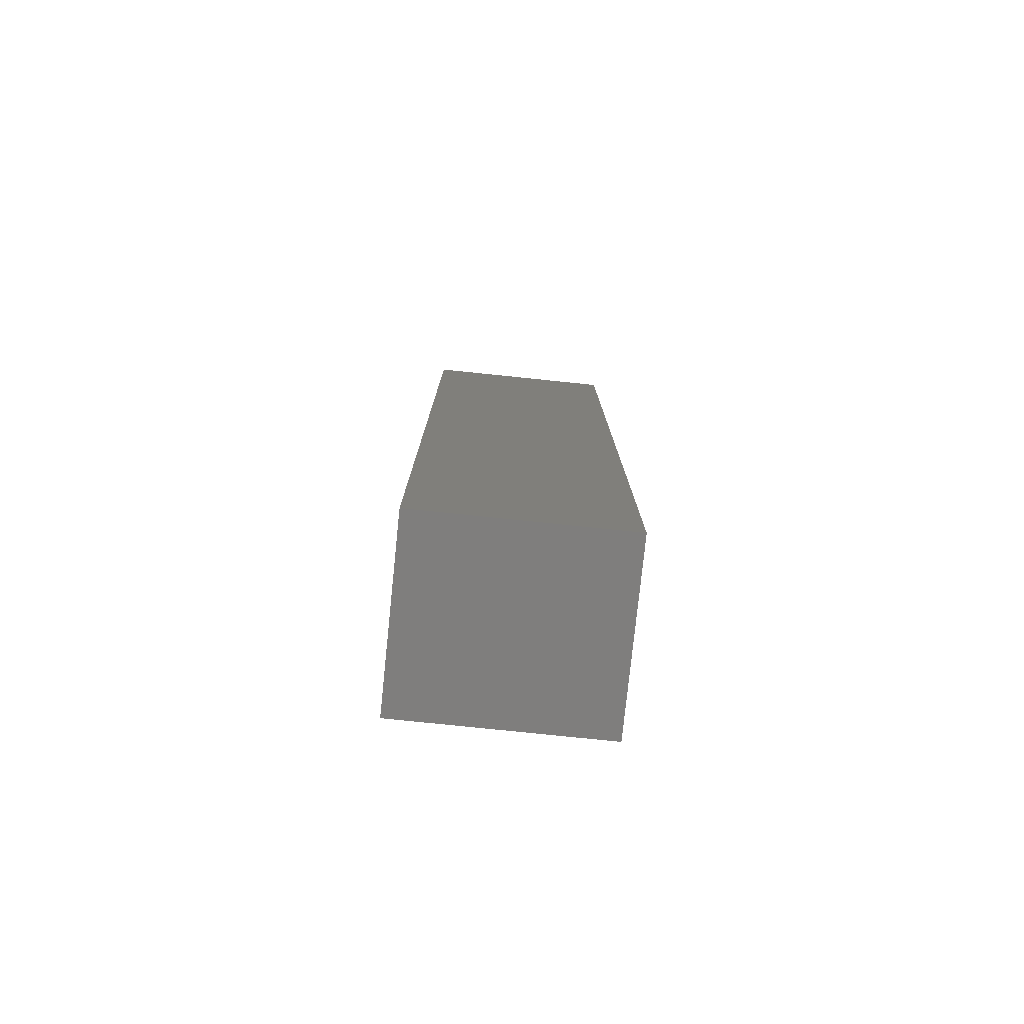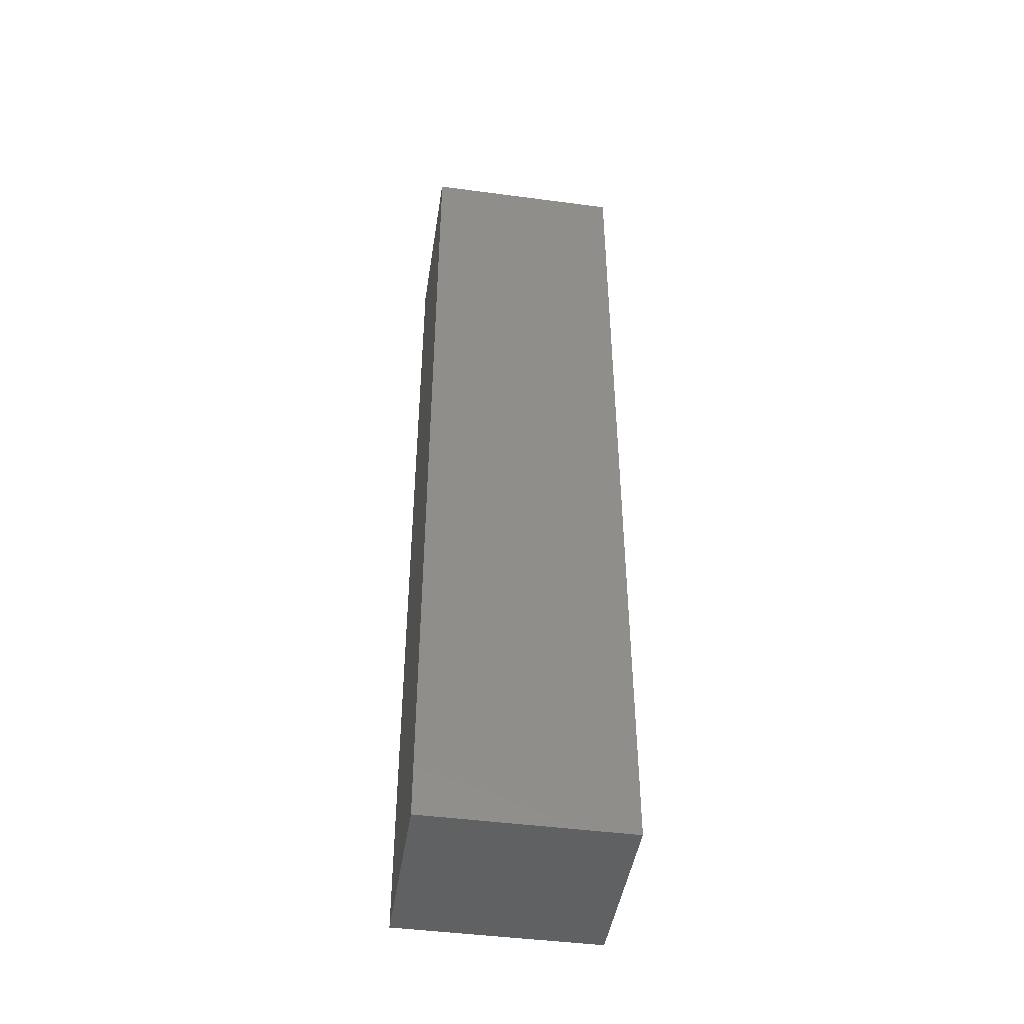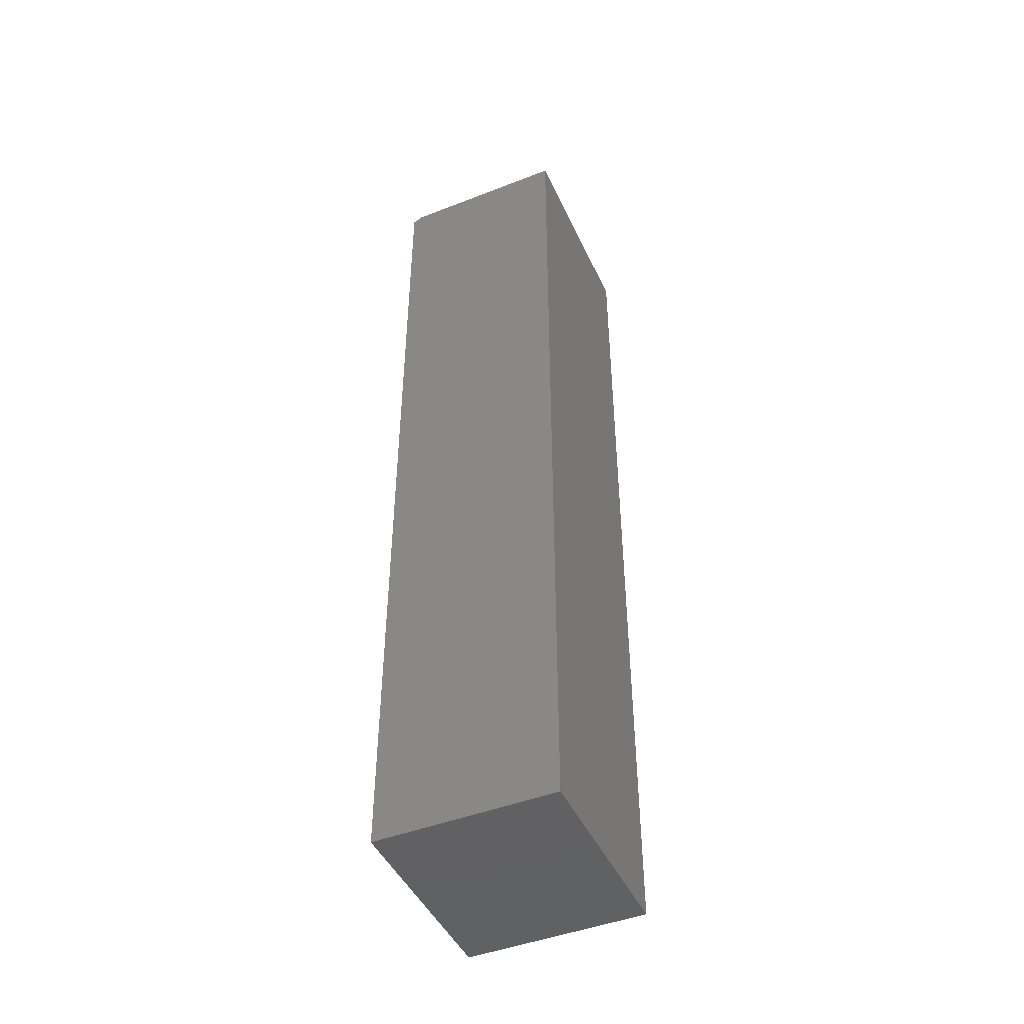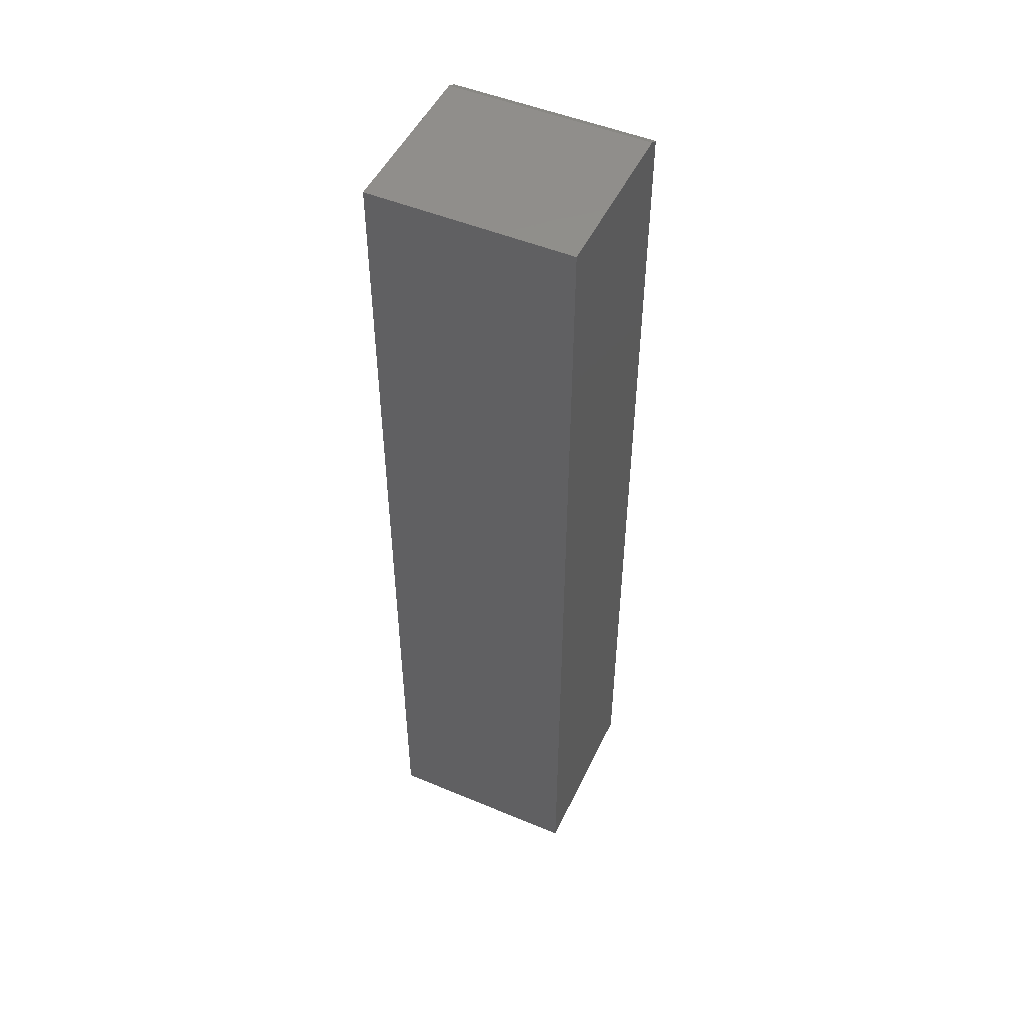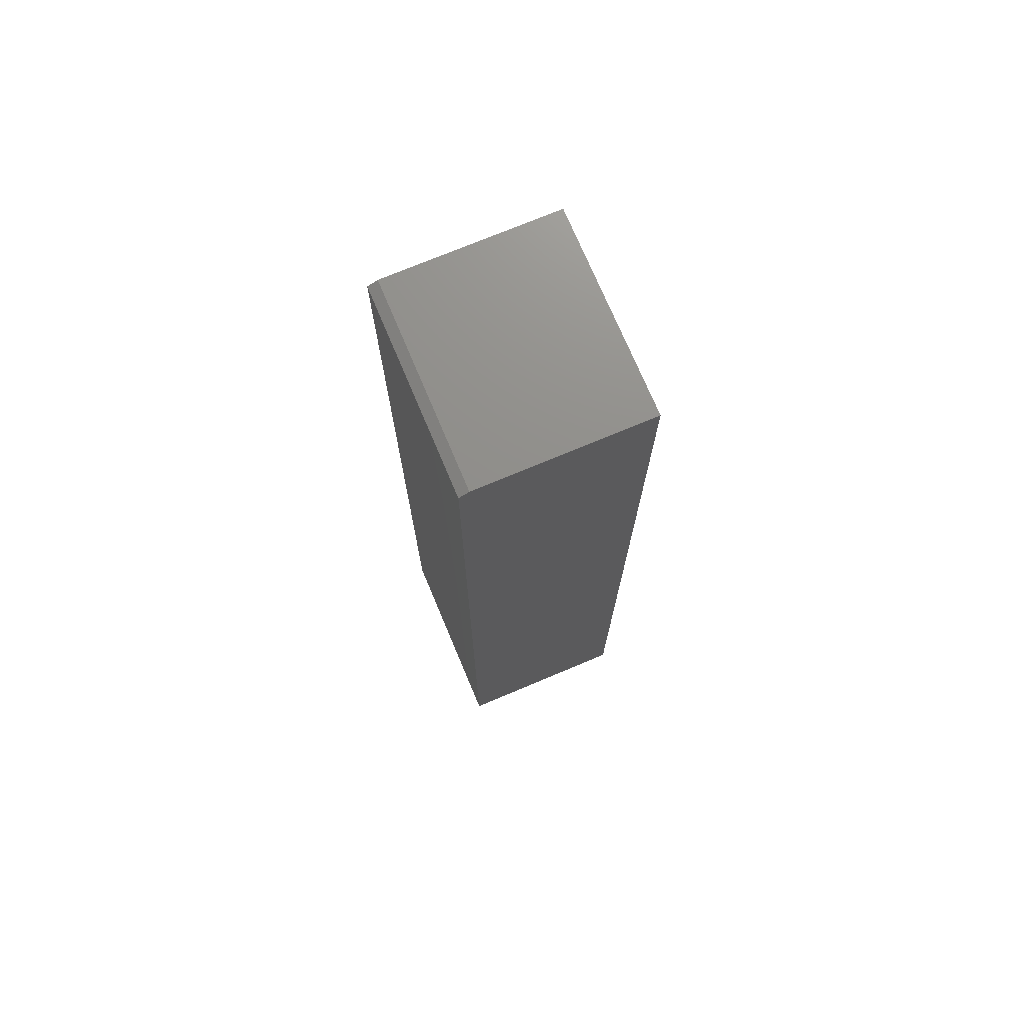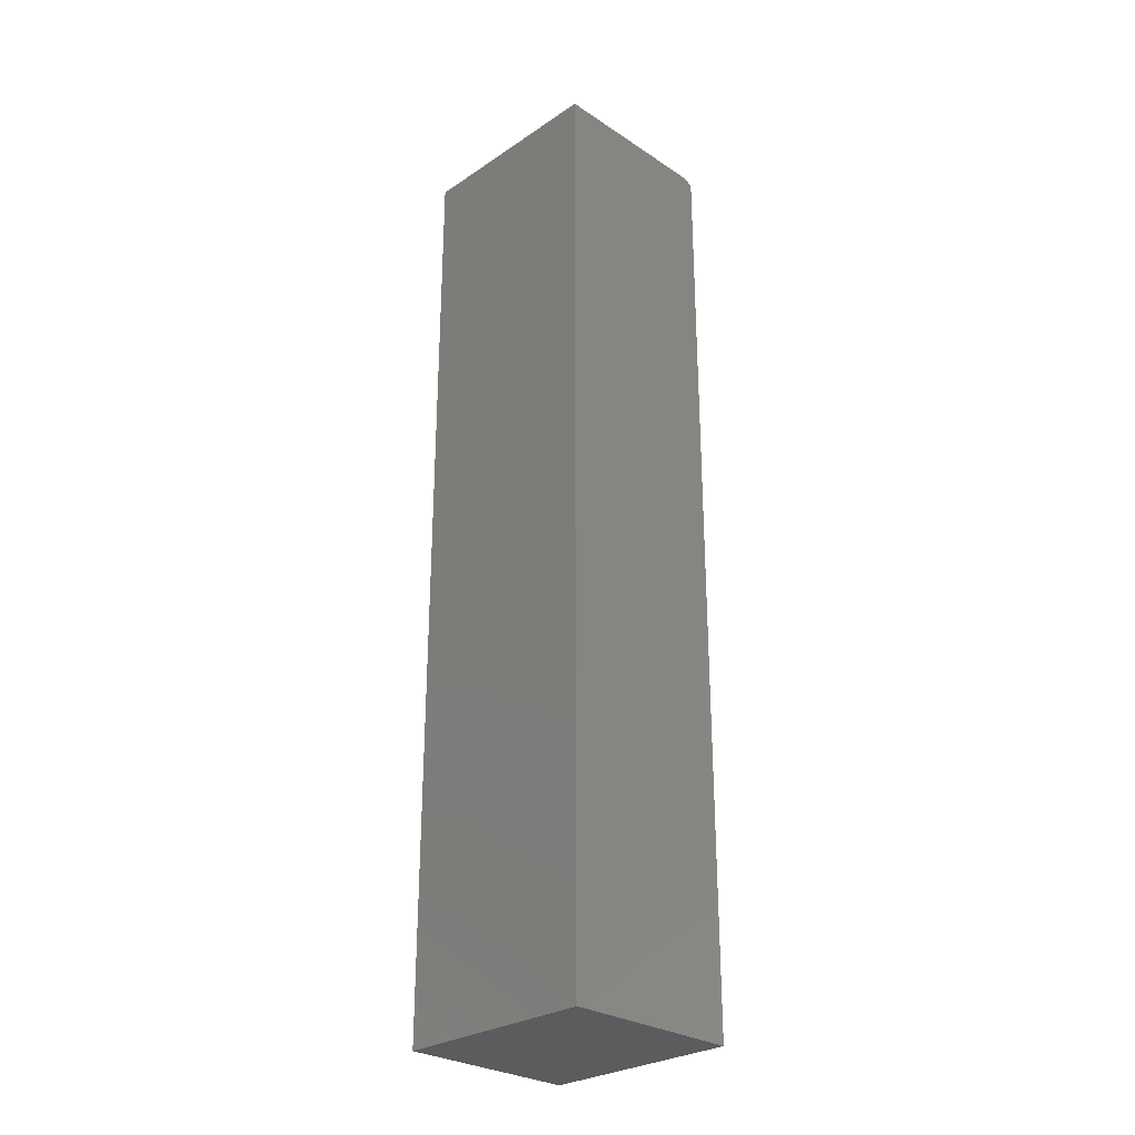
<metadata>
{"format":"stl","ext":"stl","renderer":"f3d","projection":"perspective","resolution":1024,"background":"white","views":[{"elev":-78.5,"azim":-95.9,"up":"+Z"},{"elev":-45.4,"azim":-98.7,"up":"+Z"},{"elev":-46.1,"azim":24.0,"up":"+Z"},{"elev":49.5,"azim":114.8,"up":"+Z"},{"elev":73.4,"azim":-22.8,"up":"+Z"},{"elev":-28.2,"azim":135.2,"up":"+Z"}]}
</metadata>
<code>
# stl→obj: 10 verts, 16 faces
v -0.1406 -0.3203 -0.75
v 0.1436 -0.3203 -0.75
v -0.1406 -0.3203 0.7422
v 0.1436 -0.3203 0.75
v -0.125 -0.3203 0.75
v -0.125 1.674e-16 0.75
v 0.1436 1.823e-16 0.75
v -0.1406 1.657e-16 0.7422
v 0.1436 1.578e-17 -0.75
v -0.1406 0 -0.75
f 1 2 3
f 3 2 4
f 3 4 5
f 6 7 8
f 8 7 9
f 8 9 10
f 3 8 1
f 1 8 10
f 7 6 4
f 4 6 5
f 5 6 3
f 3 6 8
f 2 9 4
f 4 9 7
f 10 9 1
f 1 9 2

</code>
